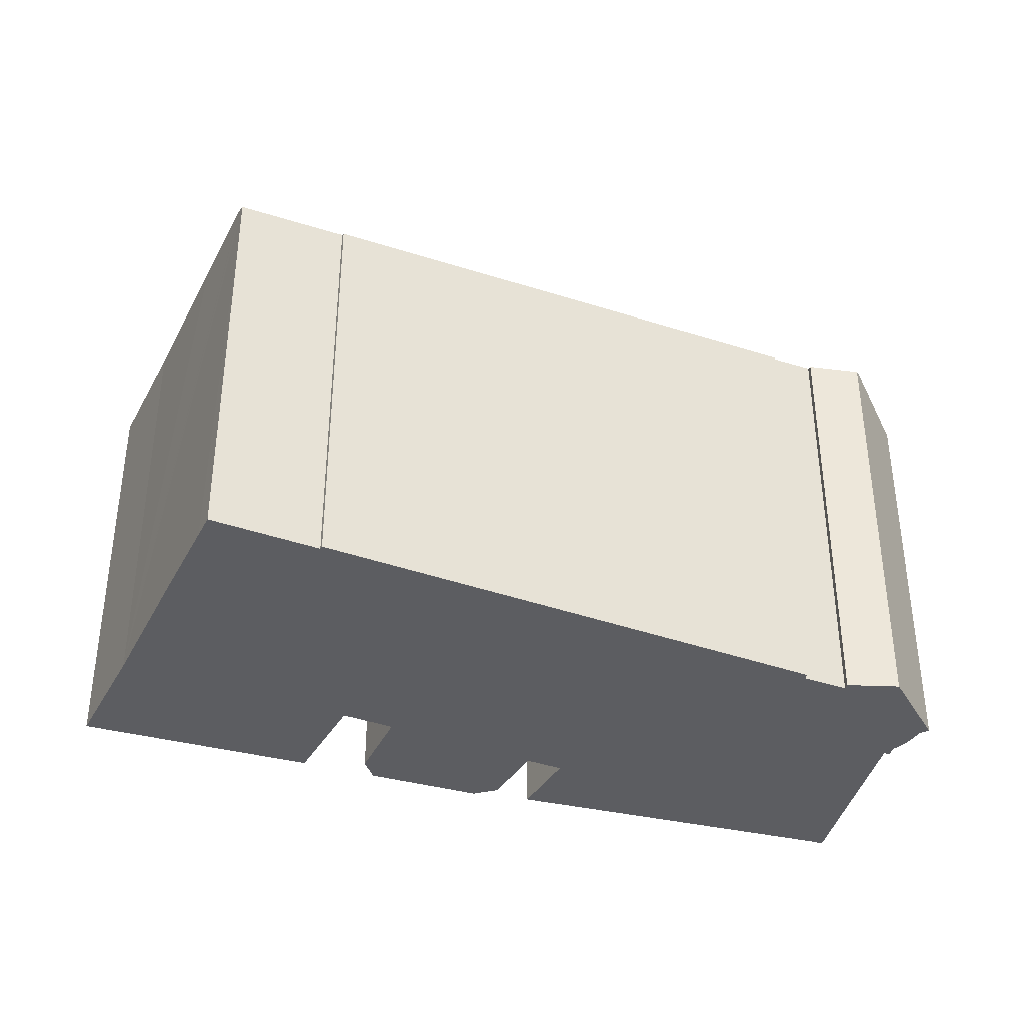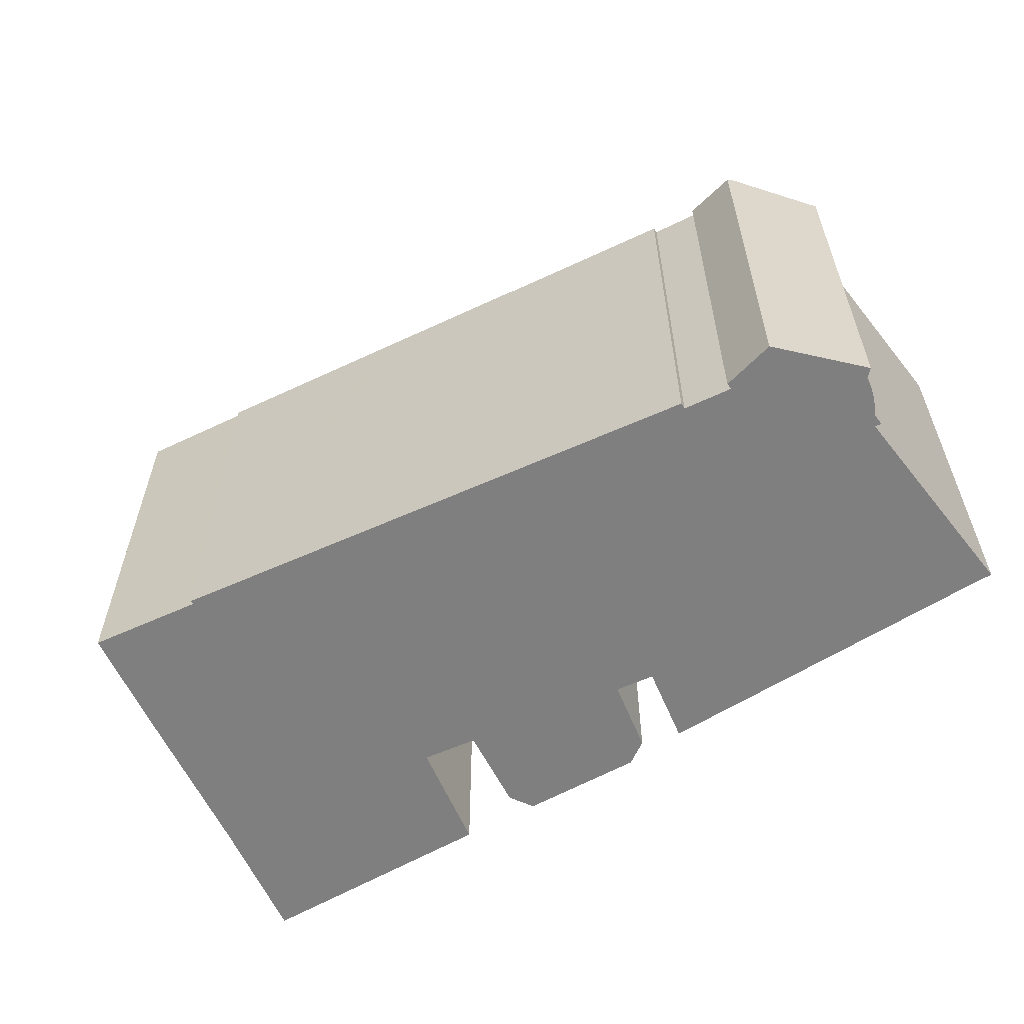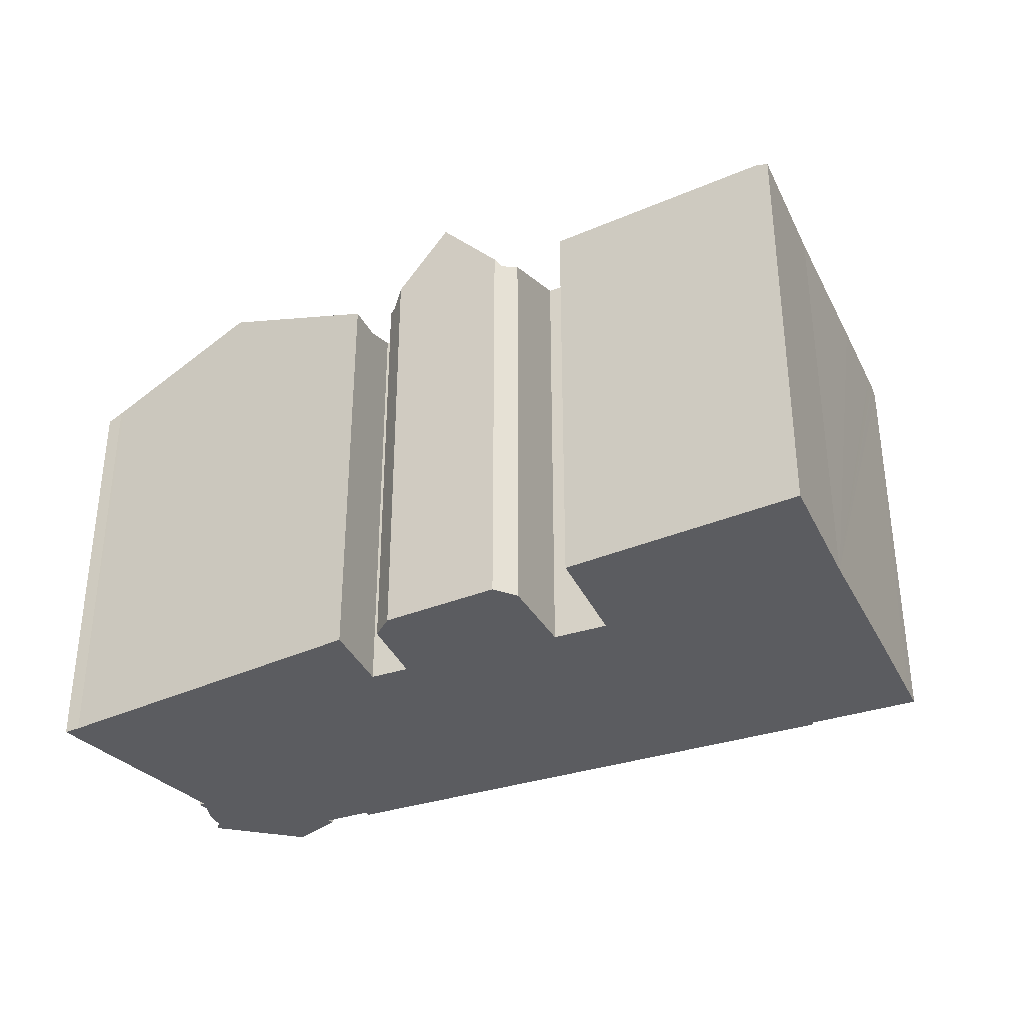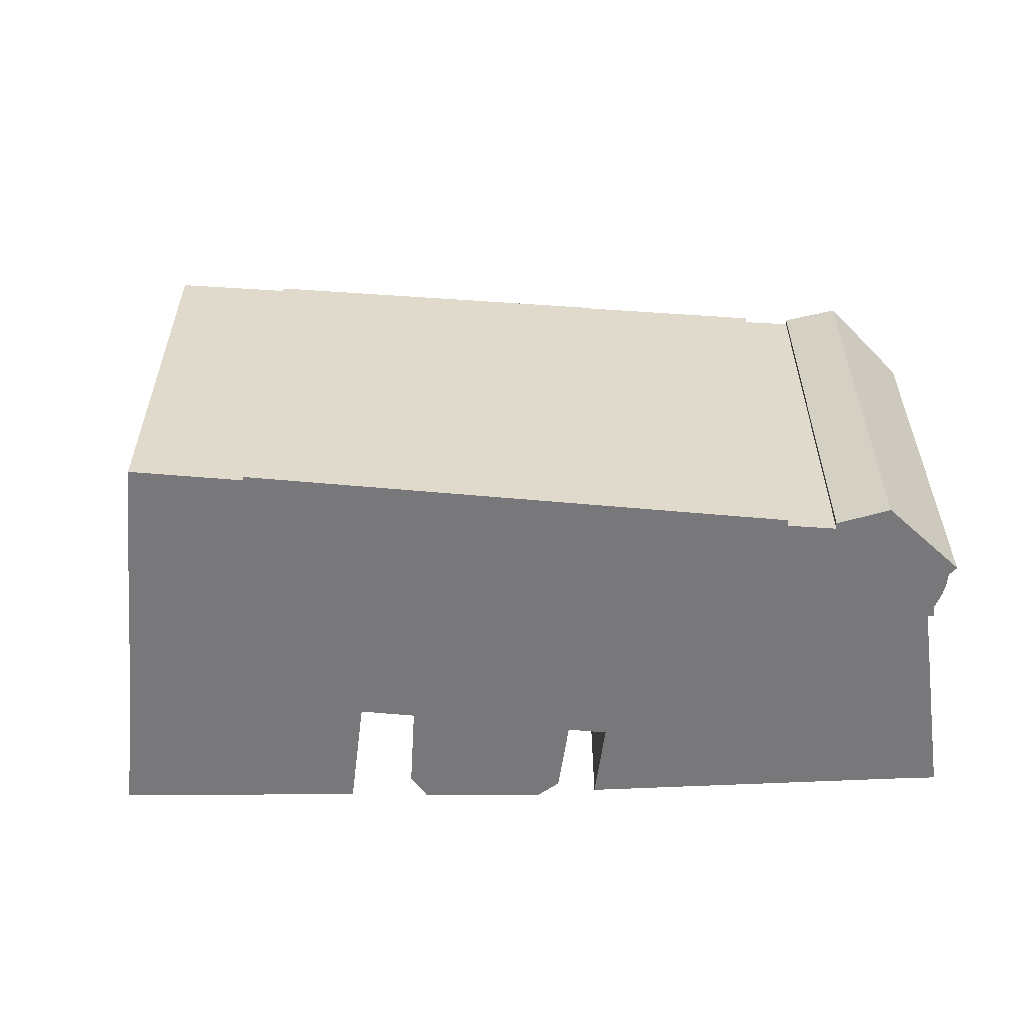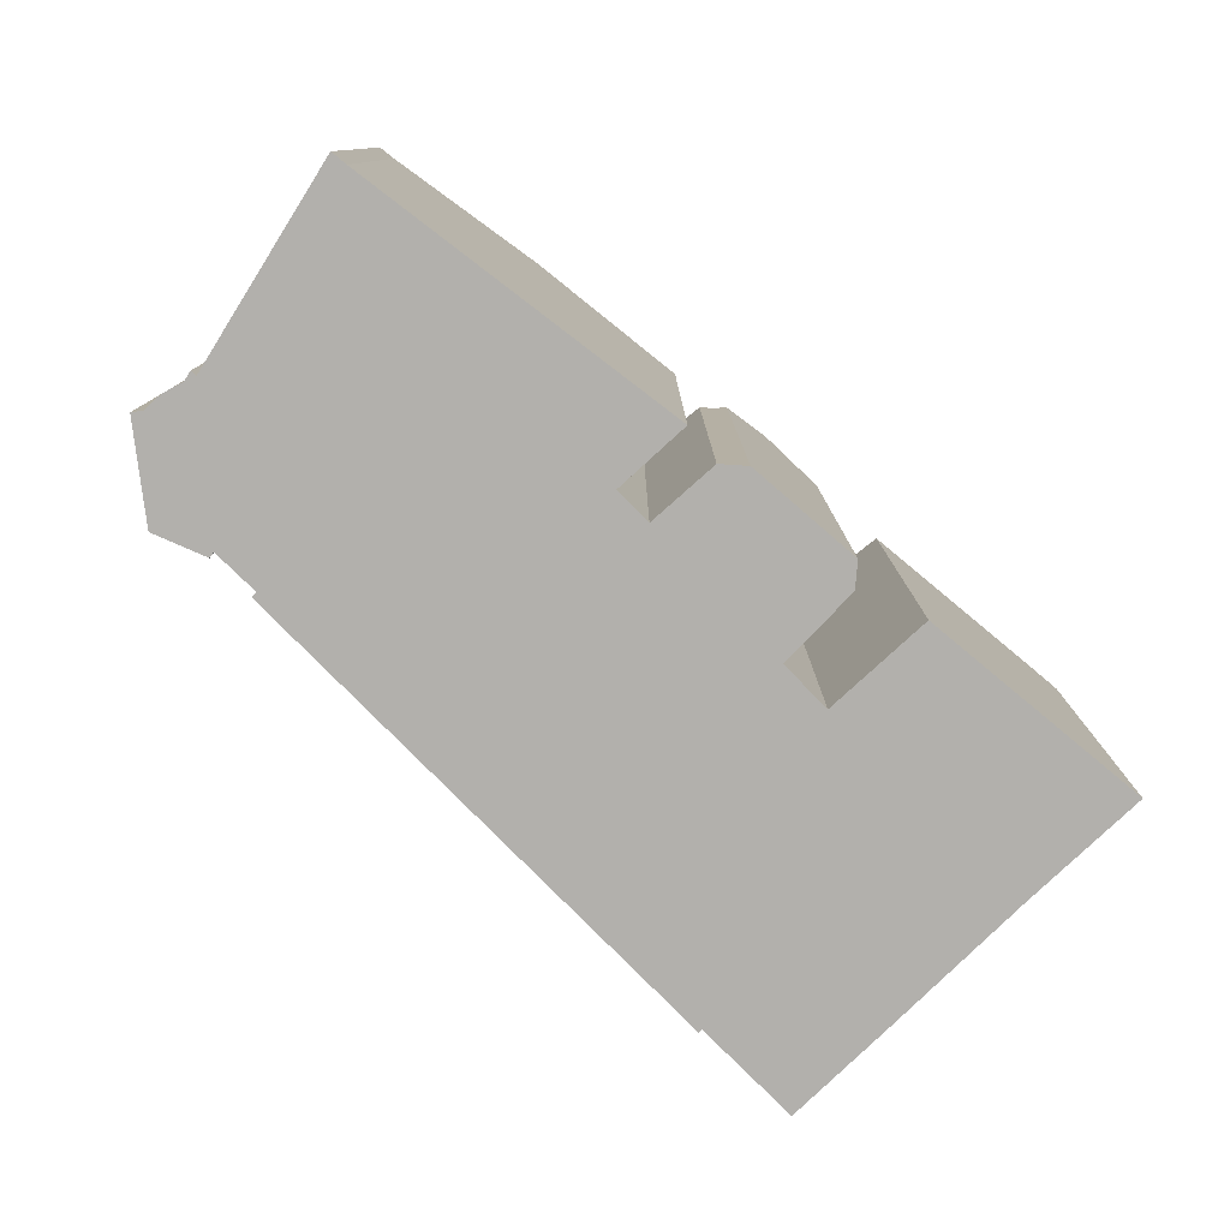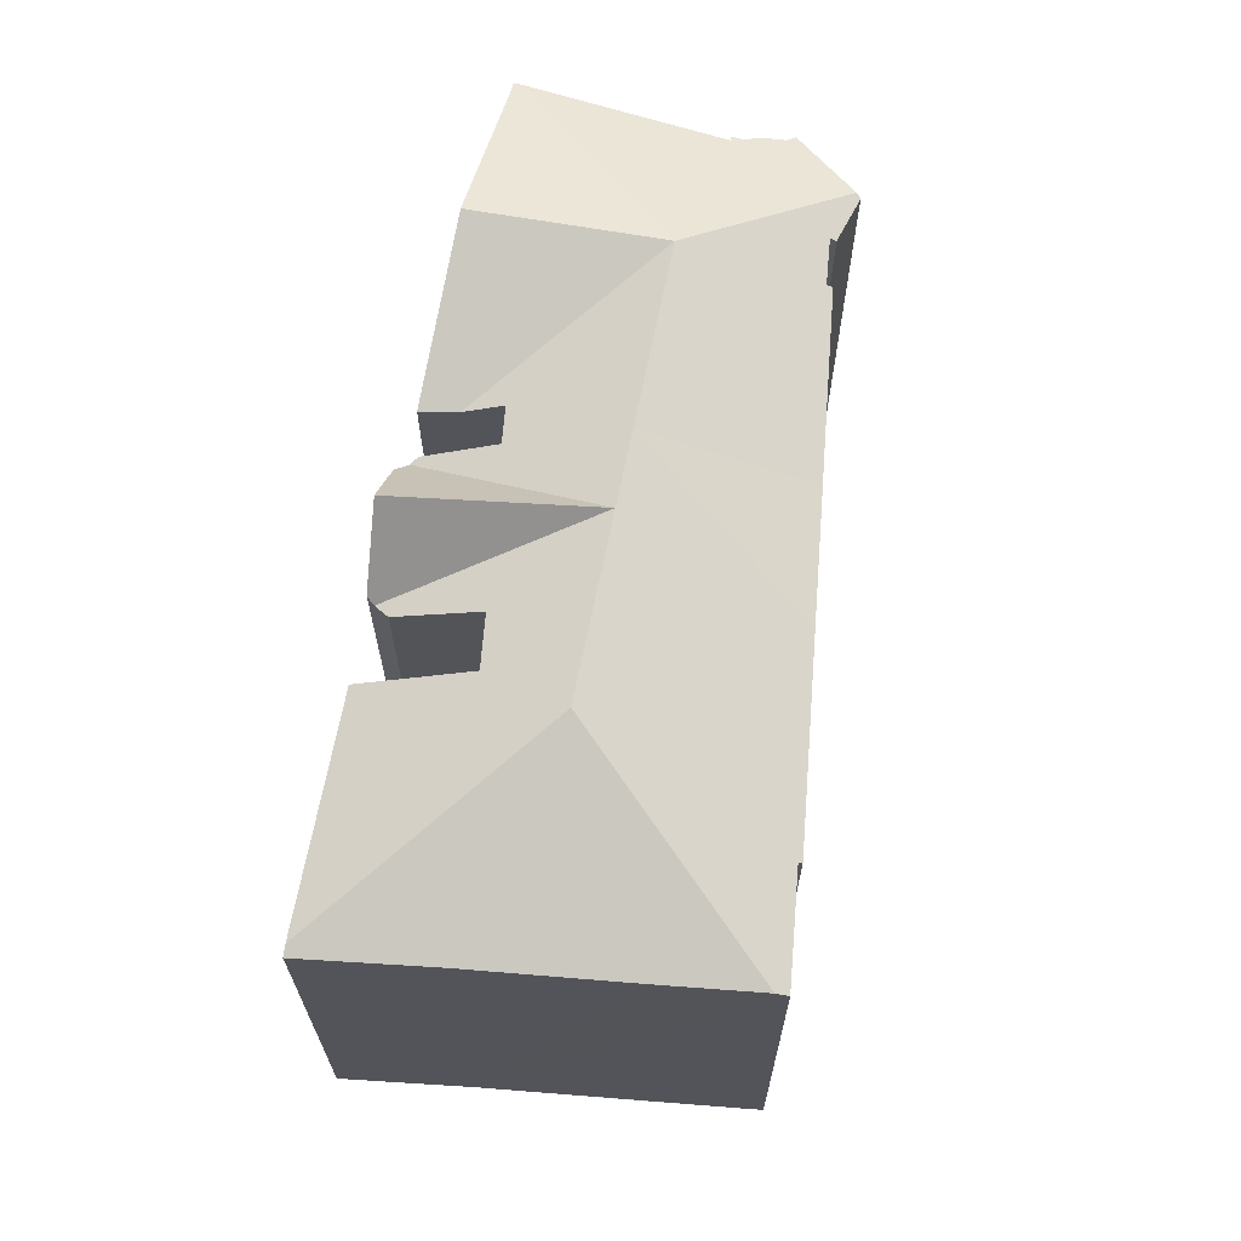
<metadata>
{"format":"obj","ext":"obj","renderer":"f3d","projection":"perspective","resolution":1024,"background":"white","views":[{"elev":-37.0,"azim":176.4,"up":"+Y"},{"elev":-59.8,"azim":-133.9,"up":"+Y"},{"elev":-34.9,"azim":45.1,"up":"+Y"},{"elev":-57.6,"azim":-164.0,"up":"+Y"},{"elev":-78.8,"azim":-24.2,"up":"+Y"},{"elev":66.2,"azim":115.8,"up":"+Y"}]}
</metadata>
<code>
v  20.99 14.65 4.42
v  18.79 17.25 5.334
v  20.89 14.88 4.712
v  16.08 17.25 -1.213
v  22.28 17.24 -2.823
v  30.93 14.64 1.858
v  31.29 14.64 1.758
v  23.55 14.59 3.912
v  22 16.1 0.282
v  20.22 16.01 0.988
v  21.09 14.74 4.155
v  21.21 14.86 3.807
v  18.7 17.24 -1.893
v  29.91 14.51 -2.647
v  31.66 14.49 1.655
v  27.89 14.5 -7.897
v  26.56 14.49 -11.25
v  26.69 14.49 -10.92
v  26.75 14.49 -10.79
v  13.47 17.25 -0.534
v  11.64 14.98 -6.062
v  11.16 15.01 -5.876
v  16.04 14.77 -7.785
v  16.33 14.76 -7.895
v  22.45 14.46 -10.29
v  22.7 14.44 -10.39
v  22.72 14.46 -10.36
v  22.76 14.5 -10.26
v  23.62 14.46 -10.59
v  26.4 14.32 -11.66
v  26.52 14.46 -11.35
v  16.11 14.68 5.601
v  16.33 14.62 5.682
v  16.9 15.11 5.894
v  16.9 -3.609e-16 5.894
v  20.89 -2.885e-16 4.712
v  18.79 -3.266e-16 5.334
v  22 -1.727e-17 0.282
v  20.22 -6.05e-17 0.988
v  23.55 -2.395e-16 3.912
v  31.29 -1.076e-16 1.758
v  31.66 -1.013e-16 1.655
v  30.93 -1.138e-16 1.858
v  16.11 -3.43e-16 5.601
v  16.33 -3.479e-16 5.682
v  21.21 -2.331e-16 3.807
v  21.09 -2.544e-16 4.155
v  20.99 -2.706e-16 4.42
v  29.91 1.621e-16 -2.647
v  26.75 6.606e-16 -10.79
v  26.52 6.949e-16 -11.35
v  26.4 7.142e-16 -11.66
v  27.89 4.836e-16 -7.897
v  26.56 6.891e-16 -11.25
v  26.69 6.688e-16 -10.92
v  11.16 3.598e-16 -5.876
v  13.47 3.27e-17 -0.534
v  22.76 6.285e-16 -10.26
v  23.62 6.486e-16 -10.59
v  22.7 6.362e-16 -10.39
v  22.45 6.3e-16 -10.29
v  16.33 4.834e-16 -7.895
v  11.64 3.712e-16 -6.062
v  16.04 4.767e-16 -7.785
v  22.72 6.344e-16 -10.36
v  14.23 15.04 5.002
v  13.66 15.6 3.683
v  7.034 17.23 1.137
v  13.47 17.23 -0.534
v  16.11 14.63 5.601
v  15.98 14.66 5.553
v  14.93 15.67 3.187
v  1.676 15.19 -2.811
v  3.699 15.33 -2.991
v  1.794 15.13 -3.01
v  3.741 15.41 -2.776
v  5.322 15.35 -3.359
v  11.16 14.96 -5.876
v  5.265 15.26 -3.57
v  2.335 14.78 8.793
v  1.344 14.78 1.756
v  1.134 14.69 1.826
v  1.071 14.68 1.423
v  0.926 14.63 1.267
v  0.795 14.59 1.099
v  0.672 14.54 0.925
v  0.565 14.51 0.741
v  0.497 14.49 0.612
v  0.438 14.47 0.478
v  0.384 14.46 0.342
v  0.333 14.44 0.204
v  0.222 14.4 0.136
v  0.164 14.4 -0.275
v  0 14.31 8.765e-16
v  2.948 14.98 8.992
v  2.385 14.76 9.146
v  3.081 15.03 8.961
v  8.855 17.23 7.608
v  14.75 14.98 6.226
v  14.93 -1.951e-16 3.187
v  13.66 -2.255e-16 3.683
v  15.98 -3.4e-16 5.553
v  1.344 -1.075e-16 1.756
v  1.134 -1.118e-16 1.826
v  2.948 -5.506e-16 8.992
v  2.385 -5.6e-16 9.146
v  8.855 -4.659e-16 7.608
v  14.75 -3.812e-16 6.226
v  3.081 -5.487e-16 8.961
v  0.333 -1.249e-17 0.204
v  0 0 0
v  0.222 -8.328e-18 0.136
v  0.497 -3.747e-17 0.612
v  0.438 14.47 0.478
v  0.565 -4.537e-17 0.741
v  0.565 14.51 0.741
v  0.672 -5.664e-17 0.925
v  0.795 -6.729e-17 1.099
v  0.926 -7.758e-17 1.267
v  1.071 -8.713e-17 1.423
v  14.23 -3.063e-16 5.002
v  5.265 2.186e-16 -3.57
v  3.741 1.7e-16 -2.776
v  5.322 2.057e-16 -3.359
v  3.699 1.831e-16 -2.991
v  1.794 1.843e-16 -3.01
v  0.384 -2.094e-17 0.342
v  0.438 -2.927e-17 0.478
v  2.335 -5.384e-16 8.793
v  1.676 1.721e-16 -2.811
v  0.164 1.684e-17 -0.275
g defaultobject
f 1 2 3
f 2 1 4
f 5 6 7
f 6 5 8
f 8 5 9
f 9 5 10
f 11 4 1
f 4 11 12
f 4 12 10
f 4 10 13
f 13 10 5
f 14 7 15
f 7 14 5
f 5 14 16
f 5 16 17
f 17 16 18
f 18 16 19
f 20 21 22
f 21 20 23
f 23 20 24
f 24 20 4
f 24 4 25
f 25 4 13
f 25 13 5
f 25 5 26
f 26 5 27
f 27 5 28
f 28 5 29
f 29 5 30
f 30 5 17
f 30 17 31
f 32 4 20
f 4 32 33
f 34 4 33
f 4 34 2
f 34 3 2
f 3 34 35
f 3 35 36
f 36 35 37
f 10 38 9
f 38 10 39
f 40 6 8
f 6 40 7
f 7 40 15
f 15 40 41
f 15 41 42
f 41 40 43
f 44 33 32
f 33 35 34
f 35 33 44
f 35 44 45
f 36 1 3
f 11 46 12
f 46 11 1
f 46 1 47
f 47 1 36
f 47 36 48
f 12 39 10
f 39 12 46
f 15 49 14
f 49 15 42
f 49 16 14
f 16 49 19
f 19 49 18
f 18 49 17
f 17 49 31
f 31 49 30
f 30 49 50
f 30 50 51
f 30 51 52
f 50 49 53
f 51 50 54
f 54 50 55
f 38 8 9
f 8 38 40
f 56 20 22
f 20 56 32
f 32 56 44
f 44 56 57
f 52 29 30
f 29 52 28
f 28 52 58
f 58 52 59
f 60 25 26
f 25 60 24
f 24 60 23
f 23 60 21
f 21 60 22
f 22 60 61
f 22 61 62
f 22 62 63
f 22 63 56
f 63 62 64
f 58 27 28
f 27 58 65
f 65 26 27
f 26 65 60
f 40 38 43
f 51 59 52
f 59 51 54
f 59 54 55
f 59 55 50
f 59 50 53
f 59 53 58
f 58 53 61
f 61 53 62
f 62 53 49
f 62 49 64
f 64 49 42
f 64 42 63
f 63 42 56
f 56 42 41
f 56 41 38
f 56 38 57
f 38 41 43
f 57 38 39
f 57 39 46
f 57 46 44
f 44 46 47
f 44 47 48
f 44 48 36
f 44 36 37
f 44 37 35
f 44 35 45
f 65 61 60
f 61 65 58
f 66 67 68
f 69 68 67
f 70 69 71
f 72 71 69
f 67 72 69
f 73 74 75
f 74 73 76
f 76 73 68
f 76 68 77
f 77 68 78
f 78 68 69
f 78 79 77
f 80 68 81
f 73 81 68
f 82 81 73
f 83 82 73
f 84 83 73
f 85 84 73
f 86 85 73
f 87 86 73
f 88 87 73
f 89 88 73
f 90 89 73
f 91 90 73
f 92 91 73
f 93 92 73
f 94 92 93
f 95 80 96
f 80 95 68
f 68 95 97
f 68 97 98
f 66 98 99
f 98 66 68
f 67 100 72
f 100 67 101
f 102 70 71
f 70 102 44
f 82 103 81
f 103 82 104
f 96 105 95
f 105 96 106
f 105 97 95
f 97 105 98
f 98 105 99
f 99 105 107
f 99 107 108
f 107 105 109
f 100 71 72
f 71 100 102
f 92 110 91
f 110 92 94
f 110 94 111
f 110 111 112
f 113 88 114
f 88 115 116
f 115 88 113
f 116 117 86
f 117 116 115
f 86 118 85
f 118 86 117
f 85 119 84
f 119 85 118
f 84 120 83
f 120 84 119
f 44 69 70
f 69 44 78
f 78 44 56
f 56 44 57
f 66 101 67
f 101 66 99
f 101 99 121
f 121 99 108
f 78 122 79
f 122 78 56
f 77 123 76
f 123 77 124
f 125 75 74
f 75 125 126
f 79 124 77
f 124 79 122
f 91 127 90
f 127 91 110
f 90 128 114
f 128 90 127
f 113 114 128
f 83 104 82
f 104 83 120
f 103 80 81
f 80 103 96
f 96 103 106
f 106 103 129
f 123 74 76
f 74 123 125
f 75 93 73
f 93 75 126
f 93 126 94
f 94 126 111
f 111 126 130
f 111 130 131
f 120 103 104
f 130 123 131
f 123 130 125
f 125 130 126
f 129 105 106
f 105 129 107
f 107 129 108
f 108 129 121
f 121 129 103
f 121 103 101
f 101 103 100
f 100 103 57
f 57 103 56
f 56 103 120
f 56 120 119
f 56 119 118
f 56 118 117
f 56 117 115
f 56 115 113
f 56 113 128
f 56 128 127
f 56 127 110
f 56 110 112
f 56 112 111
f 56 111 131
f 56 131 124
f 124 131 123
f 56 124 122
f 102 57 44
f 57 102 100
f 107 109 105

</code>
